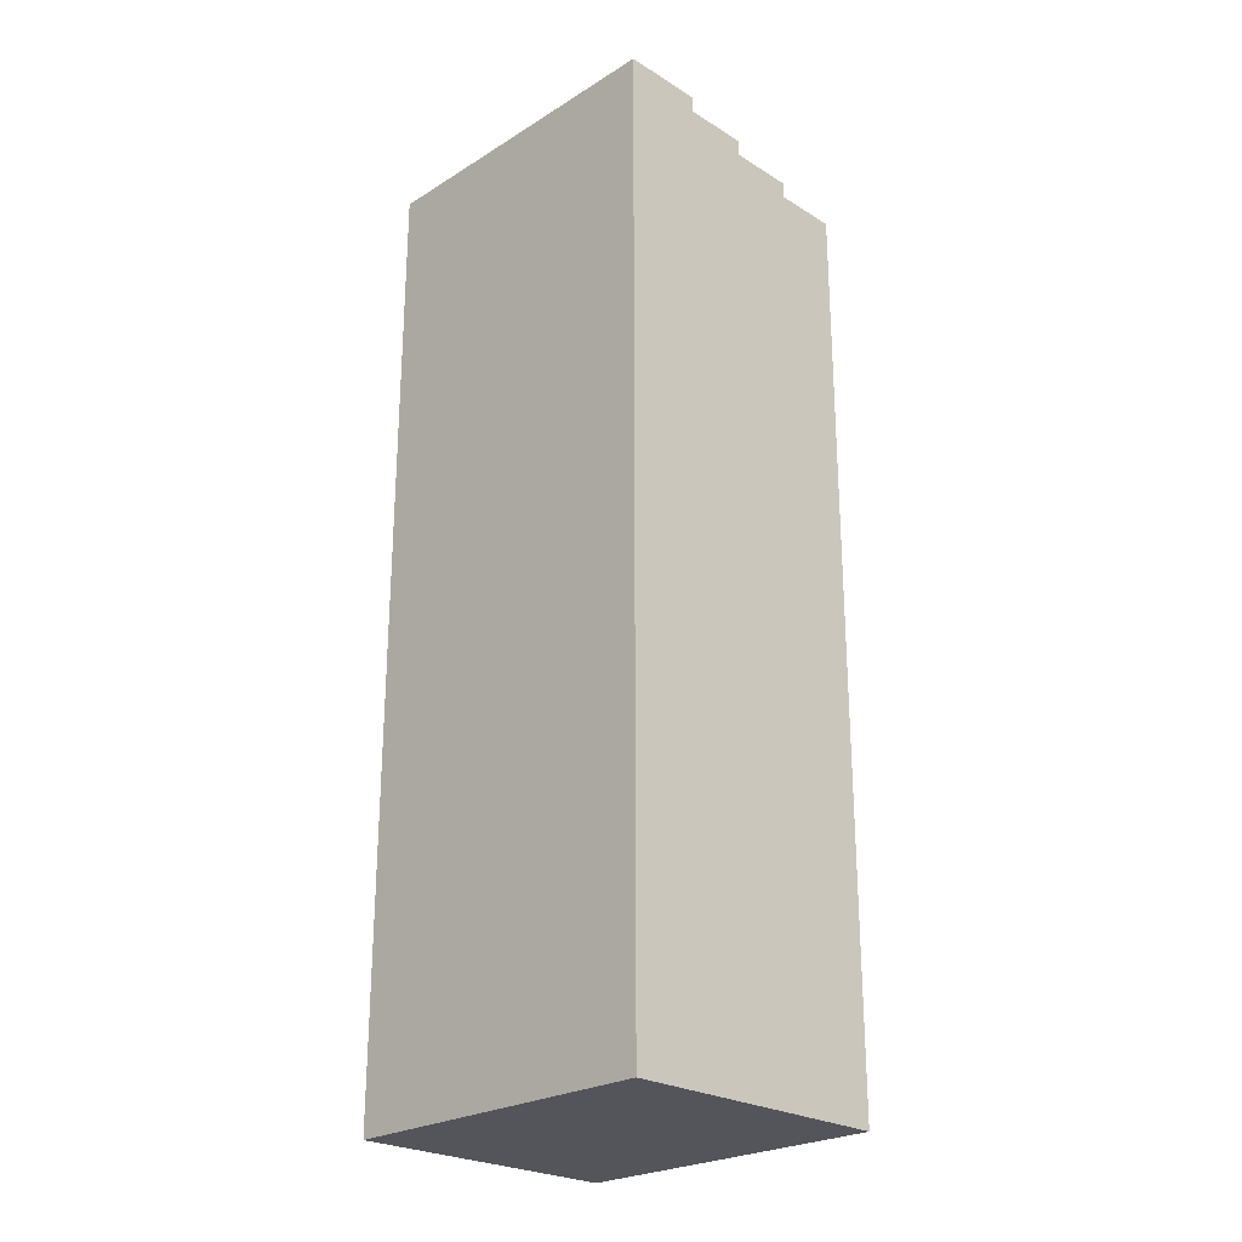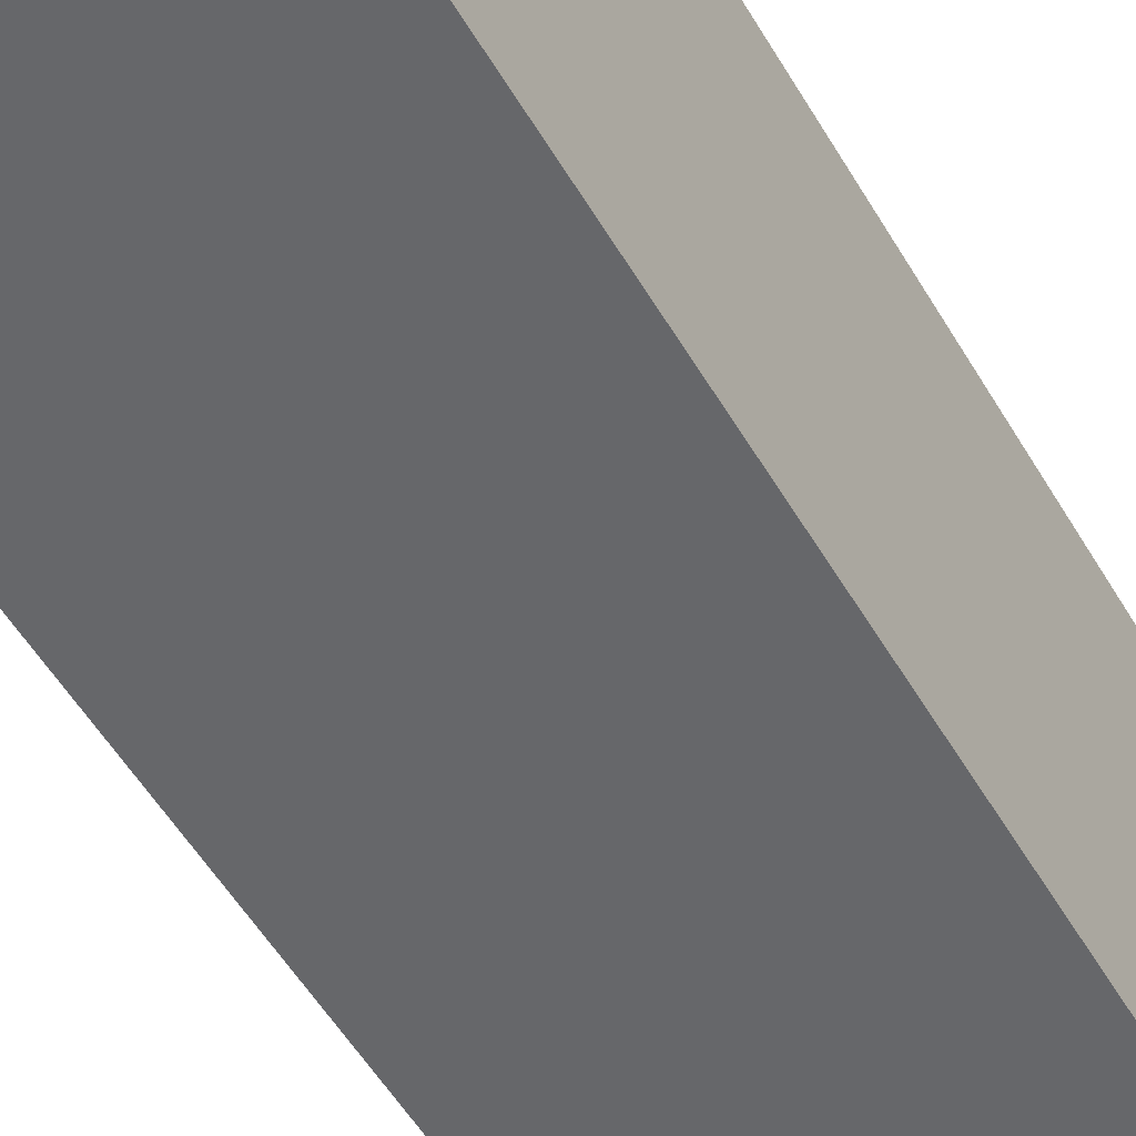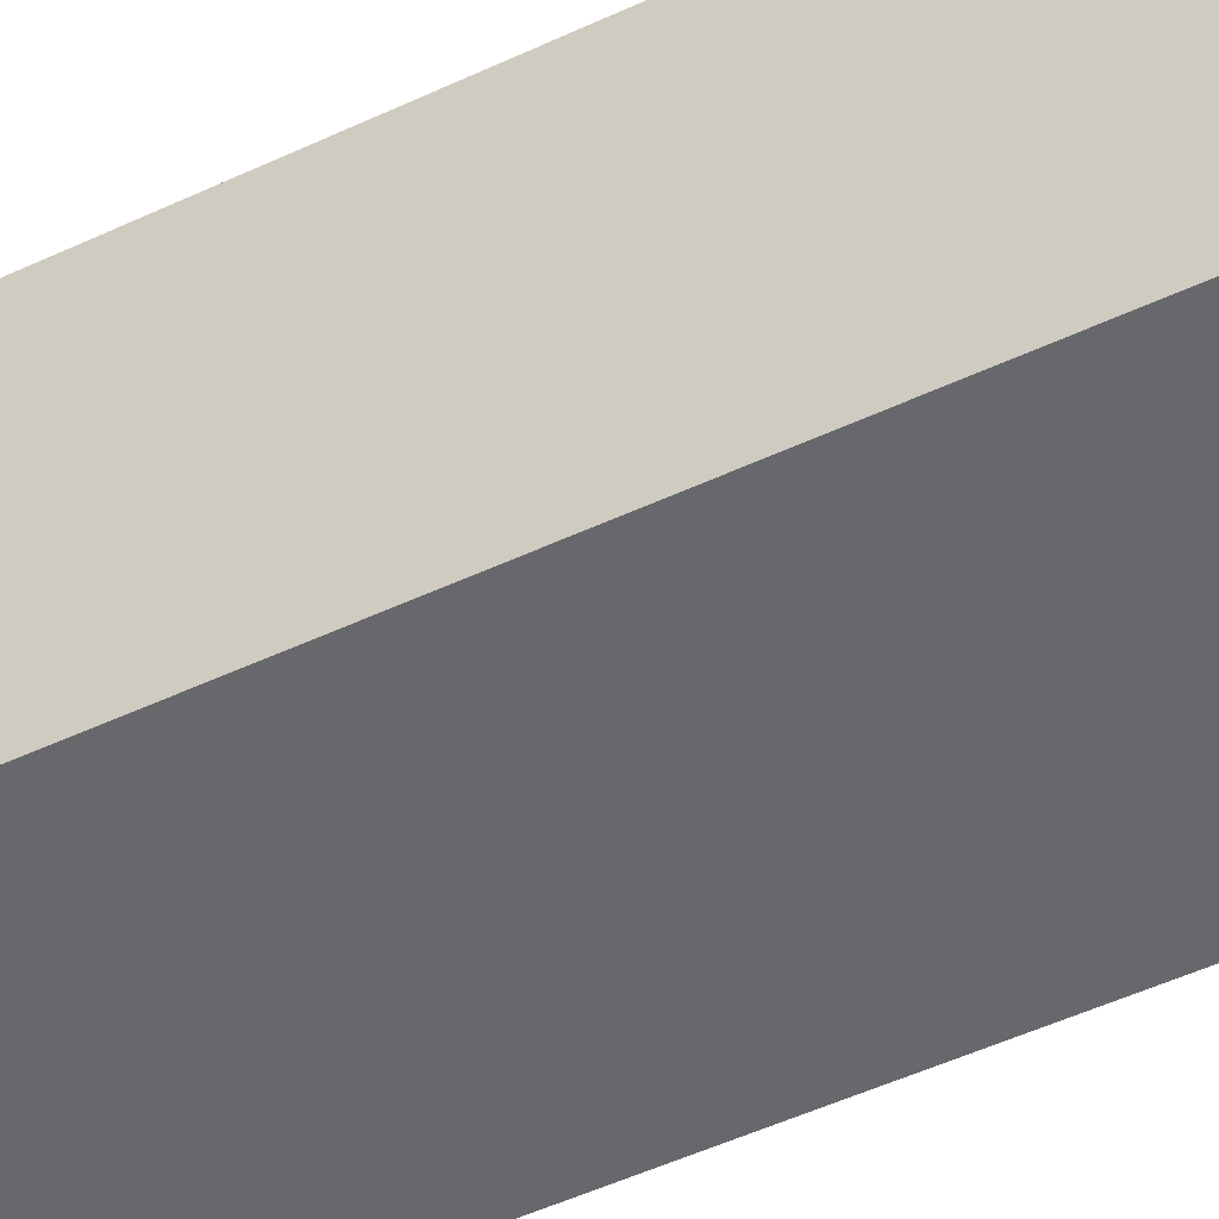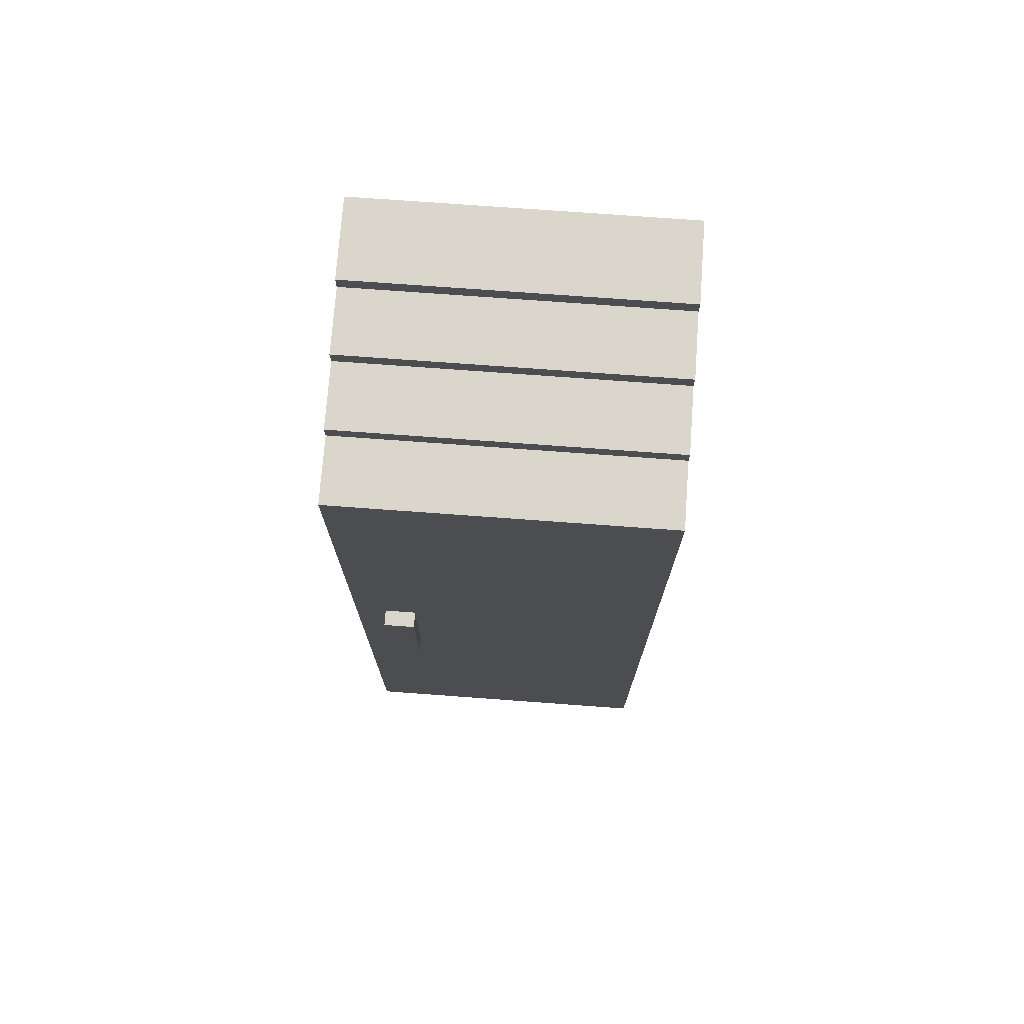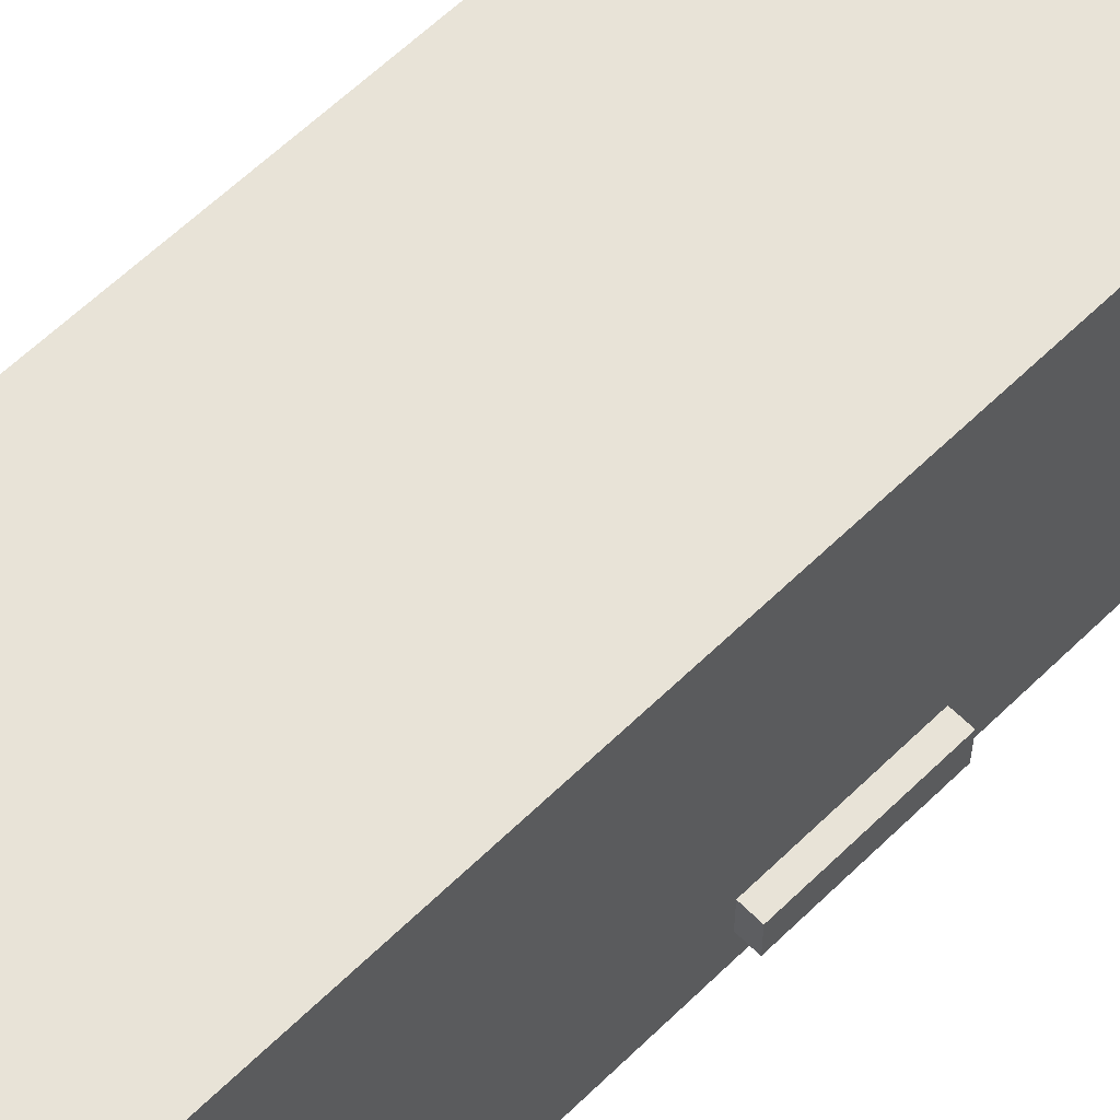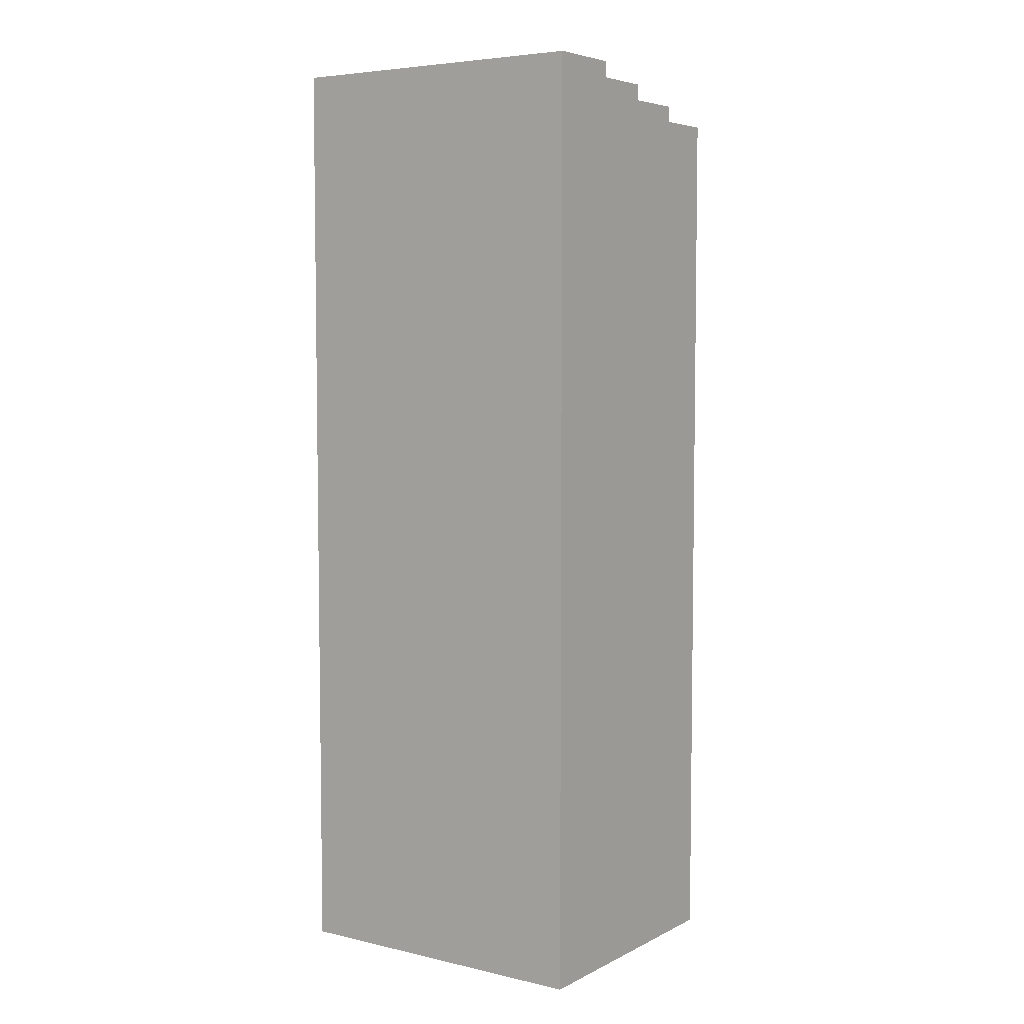
<metadata>
{"format":"obj","ext":"obj","renderer":"f3d","projection":"perspective","resolution":1024,"background":"white","views":[{"elev":-24.9,"azim":135.0,"up":"+Y"},{"elev":-52.2,"azim":29.4,"up":"+Z"},{"elev":-52.3,"azim":116.6,"up":"+Z"},{"elev":73.9,"azim":-85.8,"up":"+Y"},{"elev":61.5,"azim":-134.7,"up":"+Z"},{"elev":5.5,"azim":124.8,"up":"+Y"}]}
</metadata>
<code>
o
v -0.2 2.3 -0.6
v -0.2 2.3 -0.8
v -0.2 3.1 -0.6
v -0.2 3.1 -0.8
v -0.1 0 1
v -0.1 0 -1
v -0.1 0.1 0.9
v -0.1 0.1 -0.9
v -0.1 2.3 -0.6
v -0.1 2.3 -0.8
v -0.1 3.1 -0.6
v -0.1 3.1 -0.8
v -0.1 4.8 0.5
v -0.1 4.8 -0.5
v -0.1 4.9 0.5
v -0.1 4.9 -0.5
v -0.1 5 0.5
v -0.1 5 -0.5
v -0.1 5.1 0.5
v -0.1 5.1 -0.5
v -0.1 5.2 0.5
v -0.1 5.2 -0.5
v -0.1 5.3 0.5
v -0.1 5.3 -0.5
v -0.1 5.5 0.9
v -0.1 5.5 -0.9
v -0.1 5.6 1
v -0.1 5.6 -1
v 0.3 5.6 1
v 0.3 5.6 0.9
v 0.3 5.6 -0.9
v 0.3 5.6 -1
v 0.3 5.7 1
v 0.3 5.7 0.9
v 0.3 5.7 -0.9
v 0.3 5.7 -1
v 0.7 5.7 1
v 0.7 5.7 0.9
v 0.7 5.7 -0.9
v 0.7 5.7 -1
v 0.7 5.8 1
v 0.7 5.8 0.9
v 0.7 5.8 -0.9
v 0.7 5.8 -1
v 1.1 5.8 1
v 1.1 5.8 0.9
v 1.1 5.8 -0.9
v 1.1 5.8 -1
v 1.1 5.9 1
v 1.1 5.9 0.9
v 1.1 5.9 -0.9
v 1.1 5.9 -1
v 1.6 0 1
v 1.6 0 -1
v 1.6 0.1 0.9
v 1.6 0.1 -0.9
v 1.6 5.8 0.9
v 1.6 5.8 -0.9
v 1.6 5.9 1
v 1.6 5.9 -1
v -0.1 0 1
v -0.1 5.6 1
v 5.96e-08 0.1 1
v 5.96e-08 5.5 1
v 0.3 5.6 1
v 0.3 5.7 1
v 0.4 5.5 1
v 0.4 5.6 1
v 0.7 5.7 1
v 0.7 5.8 1
v 0.8 5.6 1
v 0.8 5.7 1
v 1.1 5.8 1
v 1.1 5.9 1
v 1.2 5.7 1
v 1.2 5.8 1
v 1.5 0.1 1
v 1.5 5.8 1
v 1.6 0 1
v 1.6 5.9 1
v -0.2 2.3 -0.6
v -0.2 3.1 -0.6
v -0.1 2.3 -0.6
v -0.1 3.1 -0.6
v -0.2 2.3 -0.8
v -0.2 3.1 -0.8
v -0.1 2.3 -0.8
v -0.1 3.1 -0.8
v -0.1 0 -1
v -0.1 5.6 -1
v 5.96e-08 0.1 -1
v 5.96e-08 5.5 -1
v 0.3 5.6 -1
v 0.3 5.7 -1
v 0.4 5.5 -1
v 0.4 5.6 -1
v 0.7 5.7 -1
v 0.7 5.8 -1
v 0.8 5.6 -1
v 0.8 5.7 -1
v 1.1 5.8 -1
v 1.1 5.9 -1
v 1.2 5.7 -1
v 1.2 5.8 -1
v 1.5 0.1 -1
v 1.5 5.8 -1
v 1.6 0 -1
v 1.6 5.9 -1
v -0.1 0 1
v 1.6 0 1
v 5.96e-08 0 0.9
v 1.5 0 0.9
v 5.96e-08 0 -0.9
v 1.5 0 -0.9
v -0.1 0 -1
v 1.6 0 -1
v -0.2 2.3 -0.6
v -0.1 2.3 -0.6
v -0.2 2.3 -0.8
v -0.1 2.3 -0.8
v -0.2 3.1 -0.6
v -0.1 3.1 -0.6
v -0.2 3.1 -0.8
v -0.1 3.1 -0.8
v -0.1 5.6 1
v 0.3 5.6 1
v 5.96e-08 5.6 0.9
v 0.3 5.6 0.9
v 5.96e-08 5.6 -0.9
v 0.3 5.6 -0.9
v -0.1 5.6 -1
v 0.3 5.6 -1
v 0.3 5.7 1
v 0.7 5.7 1
v 0.3 5.7 0.9
v 0.7 5.7 0.9
v 0.3 5.7 -0.9
v 0.7 5.7 -0.9
v 0.3 5.7 -1
v 0.7 5.7 -1
v 0.7 5.8 1
v 1.1 5.8 1
v 0.7 5.8 0.9
v 1.1 5.8 0.9
v 0.7 5.8 -0.9
v 1.1 5.8 -0.9
v 0.7 5.8 -1
v 1.1 5.8 -1
v 1.1 5.9 1
v 1.6 5.9 1
v 1.1 5.9 0.9
v 1.5 5.9 0.9
v 1.1 5.9 -0.9
v 1.5 5.9 -0.9
v 1.1 5.9 -1
v 1.6 5.9 -1
f 3 2 1
f 4 2 3
f 7 6 5
f 8 6 7
f 9 8 7
f 10 8 9
f 11 9 7
f 12 8 10
f 13 11 7
f 13 12 11
f 14 12 13
f 15 13 7
f 15 14 13
f 16 12 14
f 16 14 15
f 17 15 7
f 17 16 15
f 18 12 16
f 18 16 17
f 19 17 7
f 19 18 17
f 20 12 18
f 20 18 19
f 21 19 7
f 21 20 19
f 22 12 20
f 22 20 21
f 23 21 7
f 23 22 21
f 24 12 22
f 24 22 23
f 25 7 5
f 25 23 7
f 25 24 23
f 26 12 24
f 26 24 25
f 26 6 8
f 26 8 12
f 27 25 5
f 27 26 25
f 28 6 26
f 28 26 27
f 33 30 29
f 34 31 30
f 34 30 33
f 35 32 31
f 35 31 34
f 36 32 35
f 41 38 37
f 42 39 38
f 42 38 41
f 43 40 39
f 43 39 42
f 44 40 43
f 49 46 45
f 50 47 46
f 50 46 49
f 51 48 47
f 51 47 50
f 52 48 51
f 53 54 55
f 55 54 56
f 53 55 57
f 55 56 57
f 56 54 58
f 57 56 58
f 53 57 59
f 57 58 59
f 58 54 60
f 59 58 60
f 63 62 61
f 64 62 63
f 65 62 64
f 67 64 63
f 67 66 65
f 67 65 64
f 68 66 67
f 69 66 68
f 71 68 67
f 71 70 69
f 71 69 68
f 72 70 71
f 73 70 72
f 75 72 71
f 75 74 73
f 75 73 72
f 76 74 75
f 77 63 61
f 77 67 63
f 77 76 75
f 77 75 71
f 77 71 67
f 78 74 76
f 78 76 77
f 79 77 61
f 79 78 77
f 80 74 78
f 80 78 79
f 83 82 81
f 84 82 83
f 85 86 87
f 87 86 88
f 89 90 91
f 91 90 92
f 92 90 93
f 91 92 95
f 93 94 95
f 92 93 95
f 95 94 96
f 96 94 97
f 95 96 99
f 97 98 99
f 96 97 99
f 99 98 100
f 100 98 101
f 99 100 103
f 101 102 103
f 100 101 103
f 103 102 104
f 89 91 105
f 91 95 105
f 103 104 105
f 99 103 105
f 95 99 105
f 104 102 106
f 105 104 106
f 89 105 107
f 105 106 107
f 106 102 108
f 107 106 108
f 111 110 109
f 112 110 111
f 113 111 109
f 113 112 111
f 114 110 112
f 114 112 113
f 115 113 109
f 115 114 113
f 116 110 114
f 116 114 115
f 119 118 117
f 120 118 119
f 121 122 123
f 123 122 124
f 125 126 127
f 127 126 128
f 125 127 129
f 127 128 129
f 129 128 130
f 125 129 131
f 129 130 131
f 131 130 132
f 133 134 135
f 135 134 136
f 135 136 137
f 137 136 138
f 137 138 139
f 139 138 140
f 141 142 143
f 143 142 144
f 143 144 145
f 145 144 146
f 145 146 147
f 147 146 148
f 149 150 151
f 151 150 152
f 151 152 153
f 152 150 154
f 153 152 154
f 153 154 155
f 154 150 156
f 155 154 156

</code>
